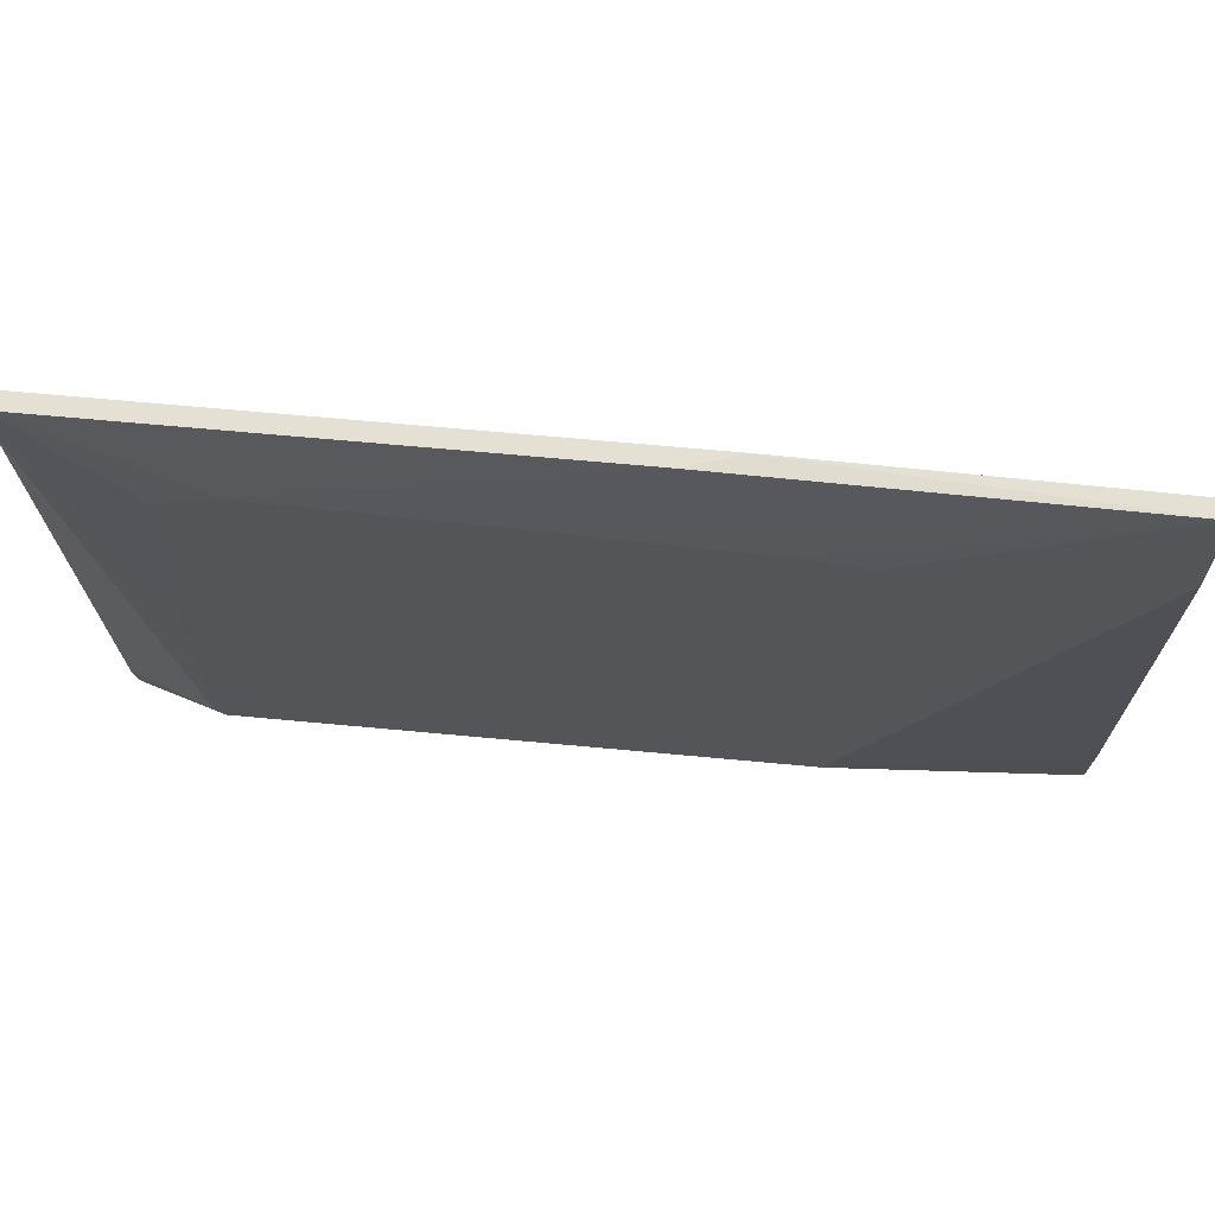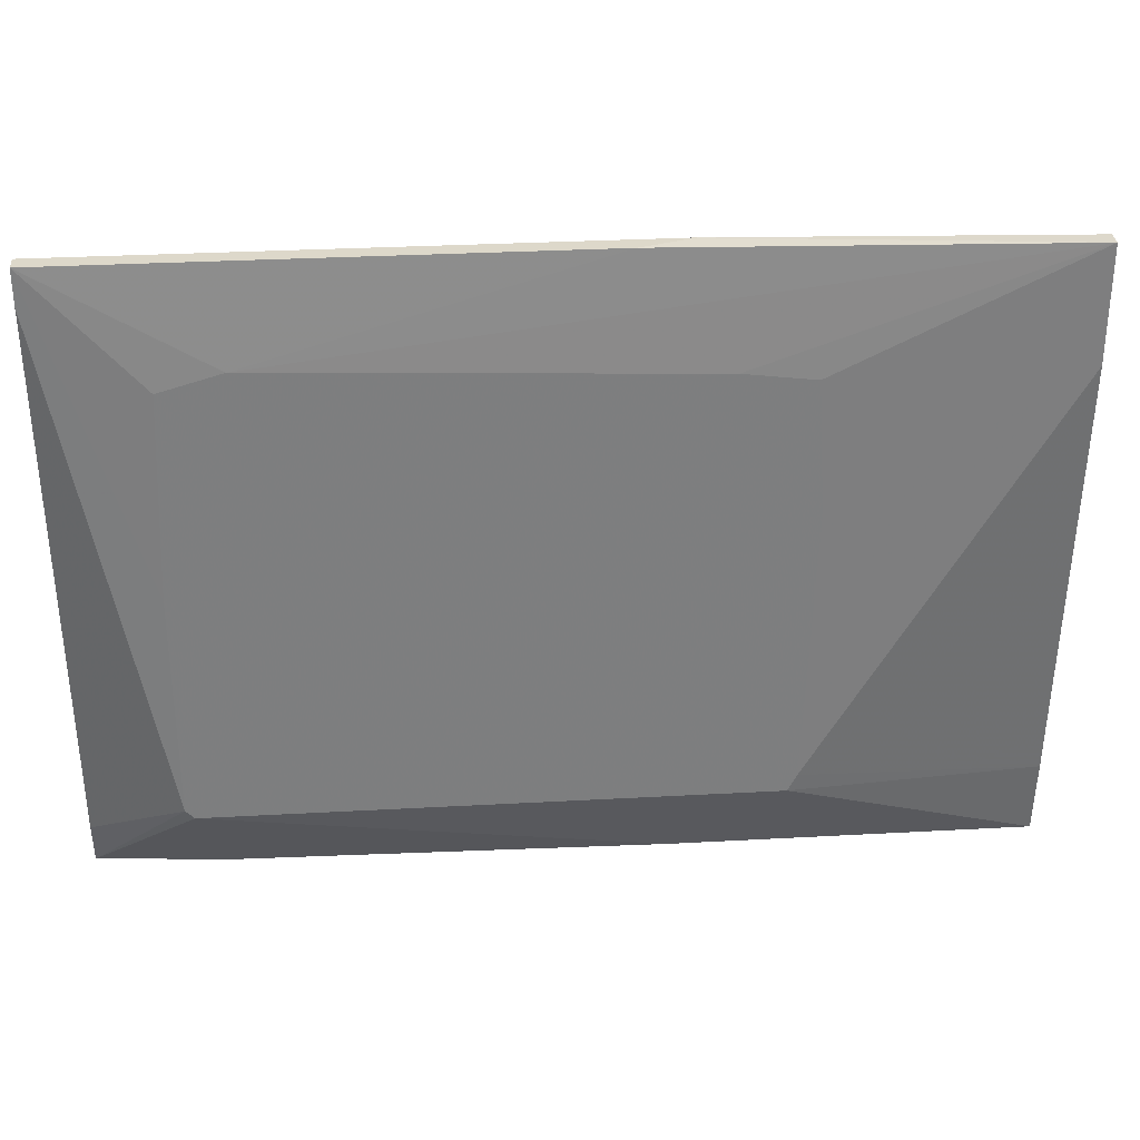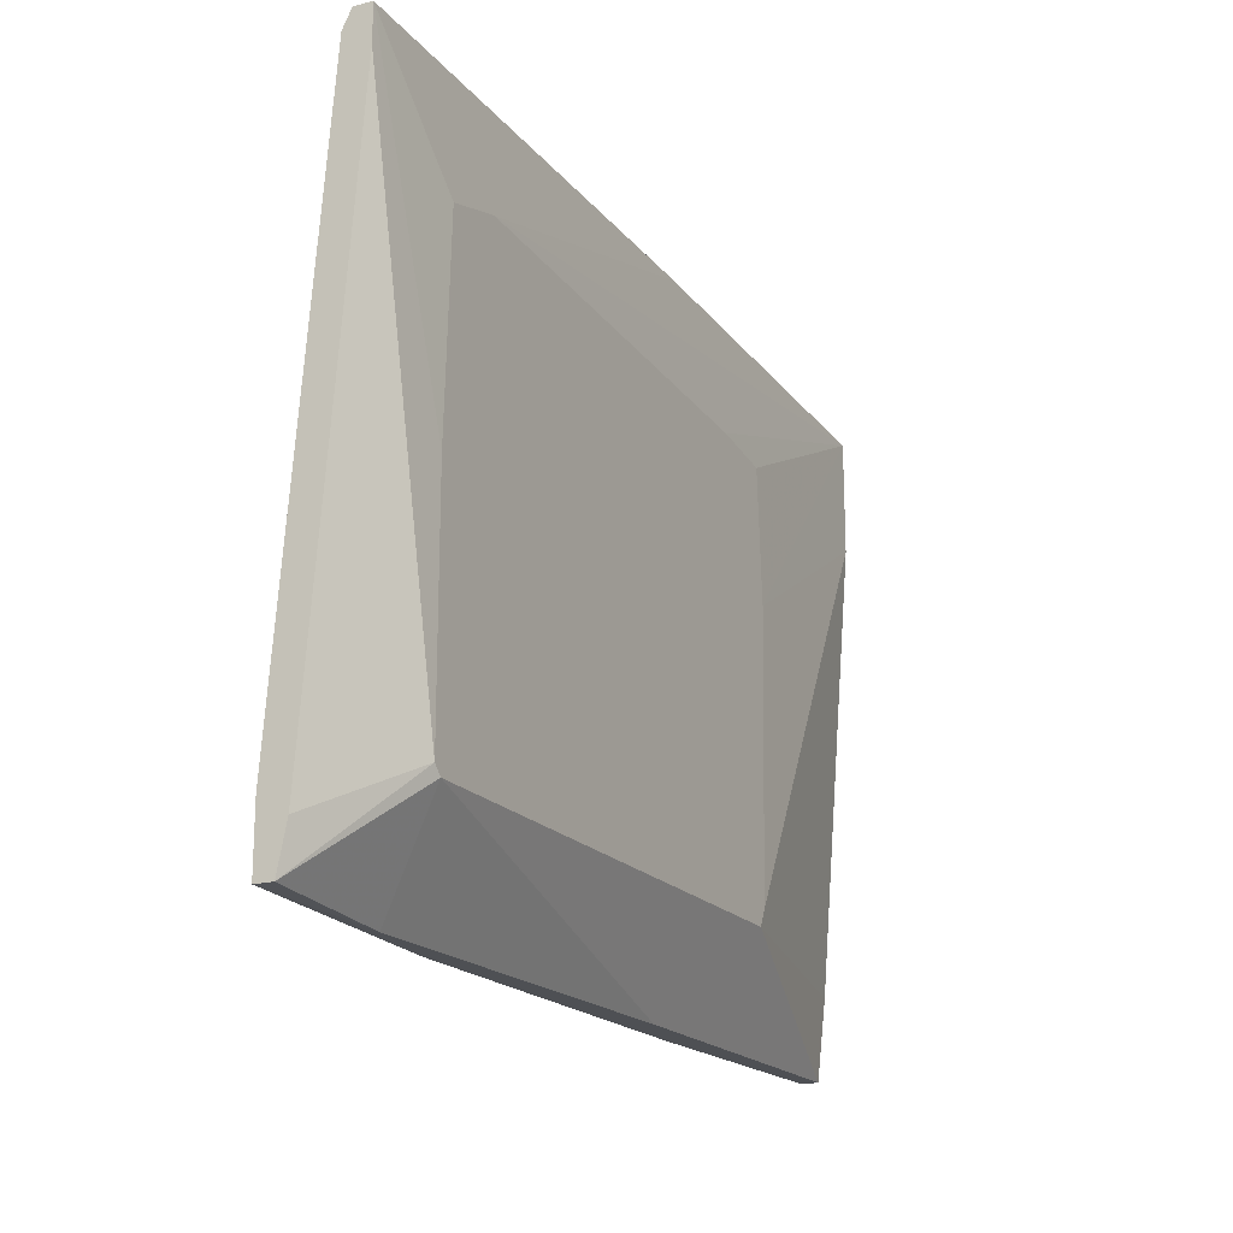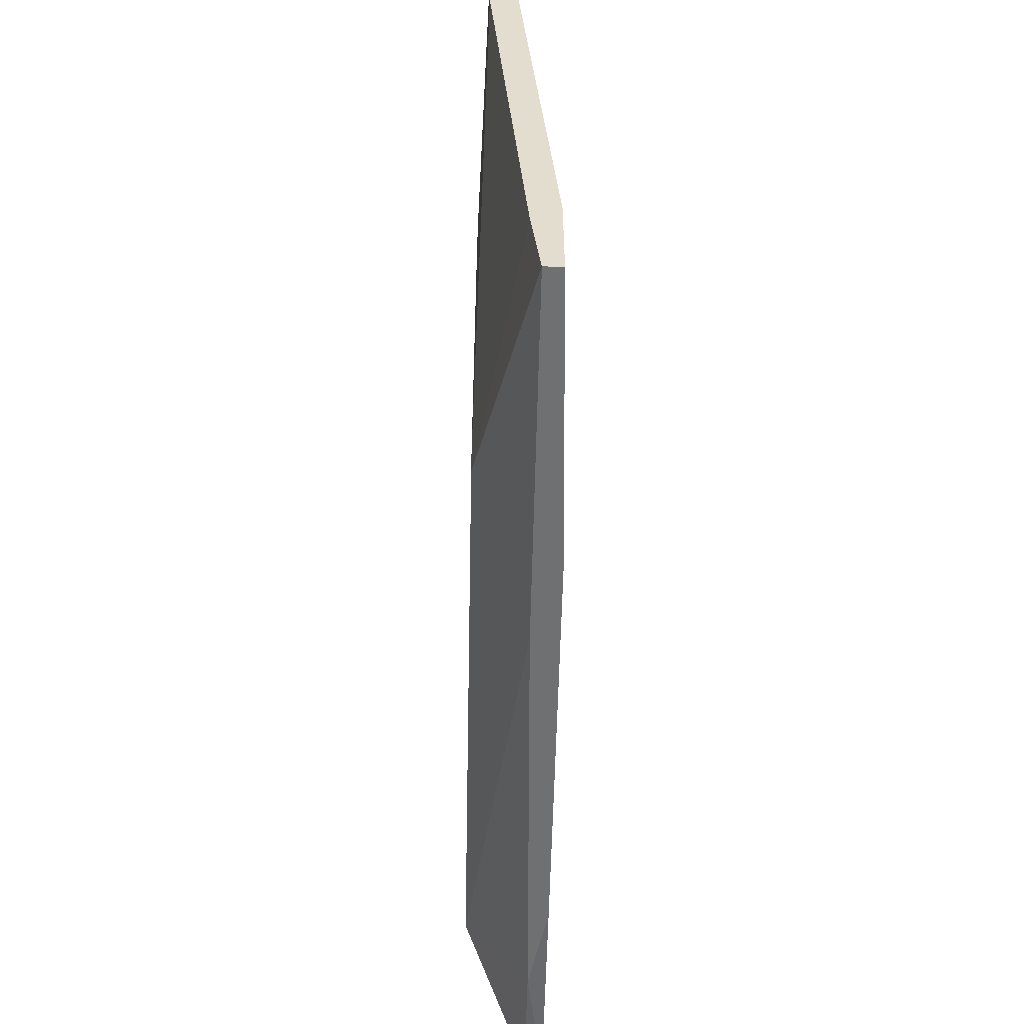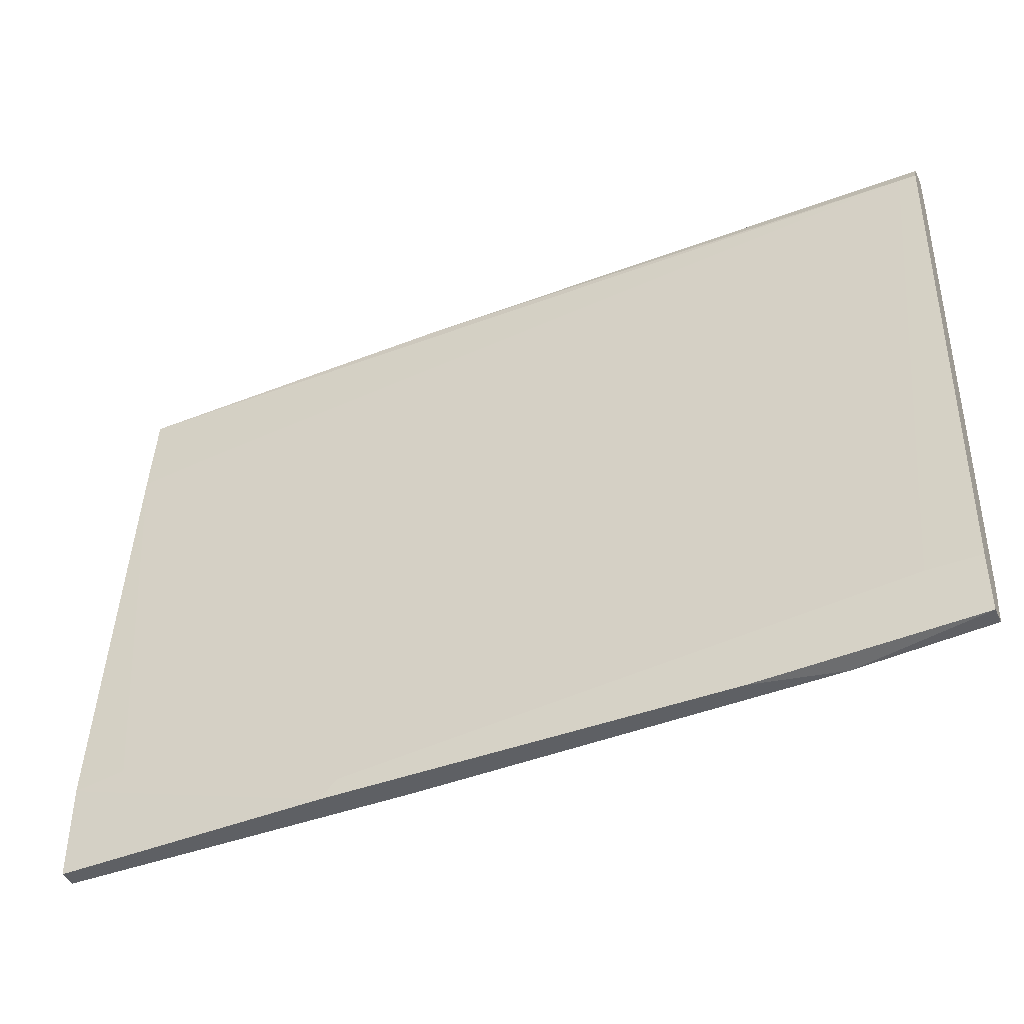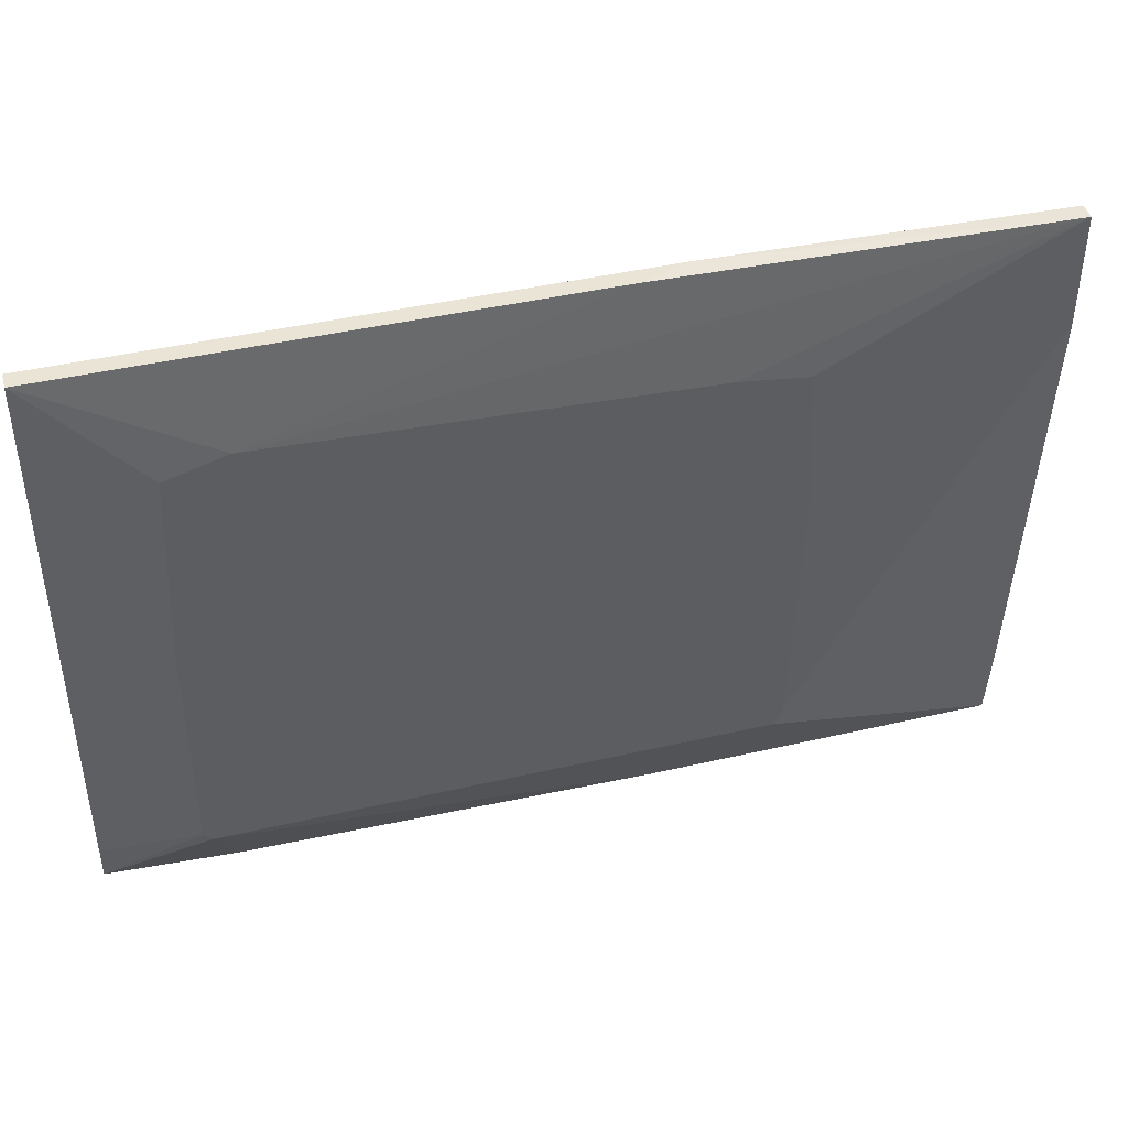
<metadata>
{"format":"obj","ext":"obj","renderer":"f3d","projection":"perspective","resolution":1024,"background":"white","views":[{"elev":65.8,"azim":-174.6,"up":"+Z"},{"elev":31.0,"azim":175.5,"up":"+Z"},{"elev":-18.6,"azim":116.3,"up":"+Z"},{"elev":-54.9,"azim":-91.2,"up":"+Z"},{"elev":-42.8,"azim":24.1,"up":"+Z"},{"elev":42.7,"azim":164.5,"up":"+Z"}]}
</metadata>
<code>
v -0.0455 -0.01299 0.04789
v 0.06102 -0.01299 -0.0472
v 0.06102 -0.01299 0.04789
v -0.05881 -0.01299 -0.0472
v -0.0493 -0.03011 -0.06433
v 0.08004 -0.0206 0.06881
v -0.1026 -0.02821 -0.0453
v 0.03629 -0.03011 -0.06814
v -0.03787 -0.0187 0.07262
v 0.05531 -0.0263 -0.06814
v 0.08385 -0.03011 -0.06623
v 0.08385 -0.03011 -0.0529
v 0.08385 -0.0244 -0.05671
v 0.08385 -0.0263 -0.06623
v 0.08385 -0.0149 0.065
v 0.08385 -0.0149 0.07262
v 0.08385 -0.0187 0.07262
v 0.08385 -0.0206 0.06881
v -0.03598 -0.0244 -0.06814
v 0.06292 -0.01299 -0.0453
v 0.06292 -0.01299 0.004141
v 0.07243 -0.03011 -0.0529
v -0.07972 -0.0206 0.05359
v -0.09876 -0.0206 0.05169
v -0.06071 -0.01299 -0.0434
v -0.06071 -0.01299 0.04599
v -0.0531 -0.03011 -0.06814
v 0.0477 -0.01299 0.05169
v -0.06262 -0.01299 0.01745
v -0.02647 -0.0149 0.07262
v -0.114 -0.0225 -0.051
v -0.114 -0.0244 -0.06814
v -0.114 -0.02821 -0.06814
v -0.114 -0.02821 -0.0472
v -0.114 -0.0149 0.04599
v -0.114 -0.0149 0.07071
v -0.114 -0.0187 0.07071
v -0.114 -0.0206 0.04979
f 16 20 21
f 33 34 37
f 4 3 2
f 33 37 36
f 18 11 16
f 4 2 32
f 33 36 32
f 16 11 14
f 3 4 26
f 32 36 35
f 34 33 27
f 33 32 27
f 11 22 27
f 32 2 19
f 27 32 19
f 16 14 13
f 36 37 9
f 4 32 31
f 32 35 31
f 14 11 10
f 2 14 10
f 19 2 10
f 27 19 10
f 2 3 20
f 14 2 20
f 13 14 20
f 16 3 28
f 3 26 28
f 34 27 5
f 27 22 5
f 18 16 17
f 9 18 17
f 16 9 17
f 16 13 15
f 20 16 15
f 13 20 15
f 11 18 12
f 22 11 12
f 18 22 12
f 36 9 30
f 9 16 30
f 16 28 30
f 28 36 30
f 22 18 6
f 9 37 6
f 18 9 6
f 5 22 6
f 11 27 8
f 10 11 8
f 27 10 8
f 26 4 29
f 36 26 29
f 35 36 29
f 37 34 38
f 24 37 38
f 24 38 7
f 34 5 7
f 38 34 7
f 4 31 25
f 31 35 25
f 29 4 25
f 35 29 25
f 26 36 1
f 36 28 1
f 28 26 1
f 37 24 23
f 6 37 23
f 5 6 23
f 24 7 23
f 7 5 23
f 3 16 21
f 20 3 21

</code>
